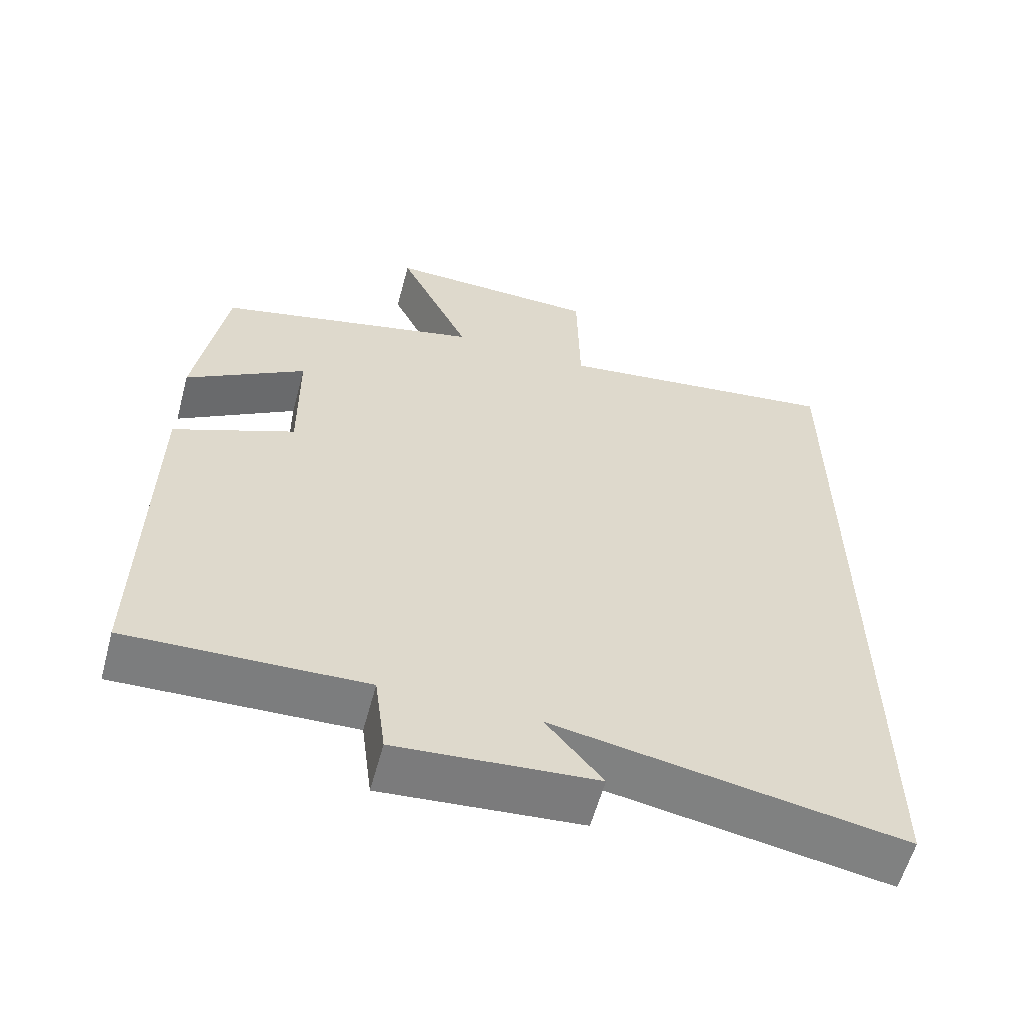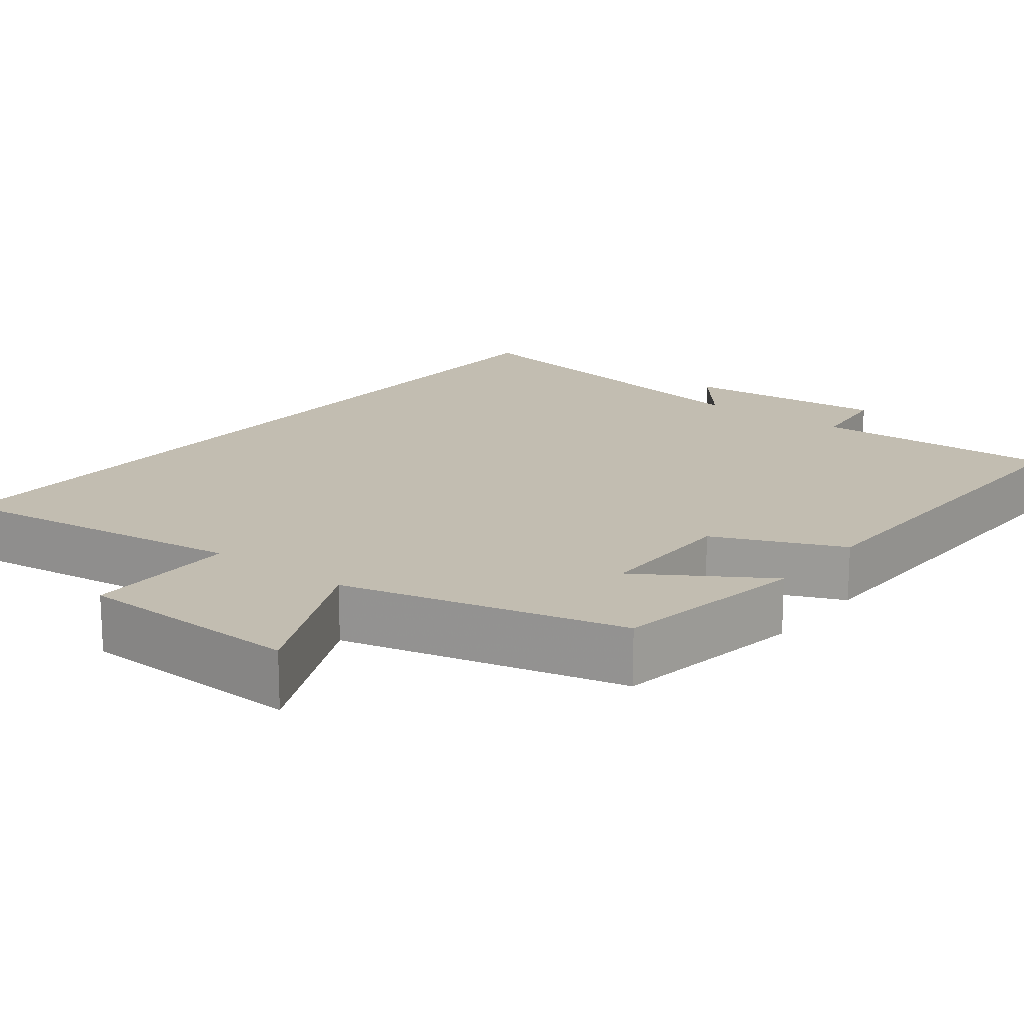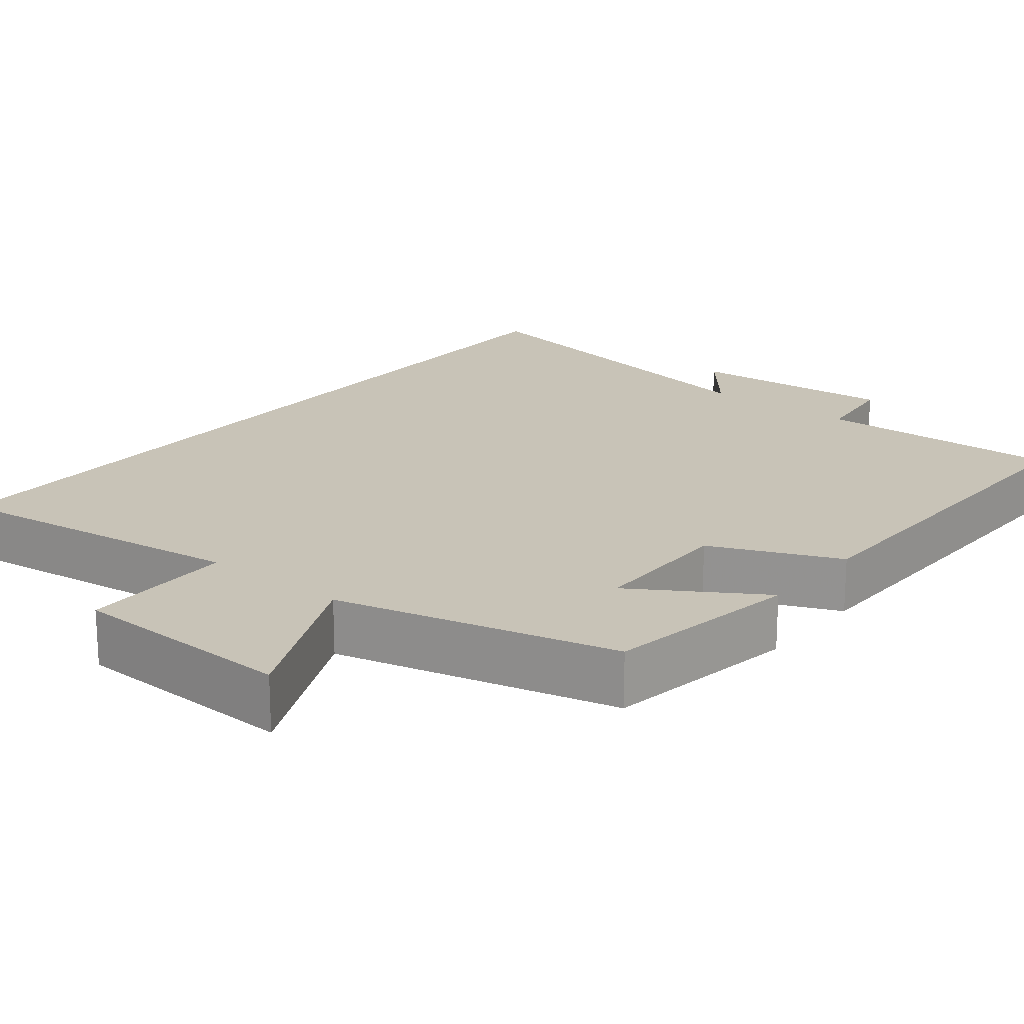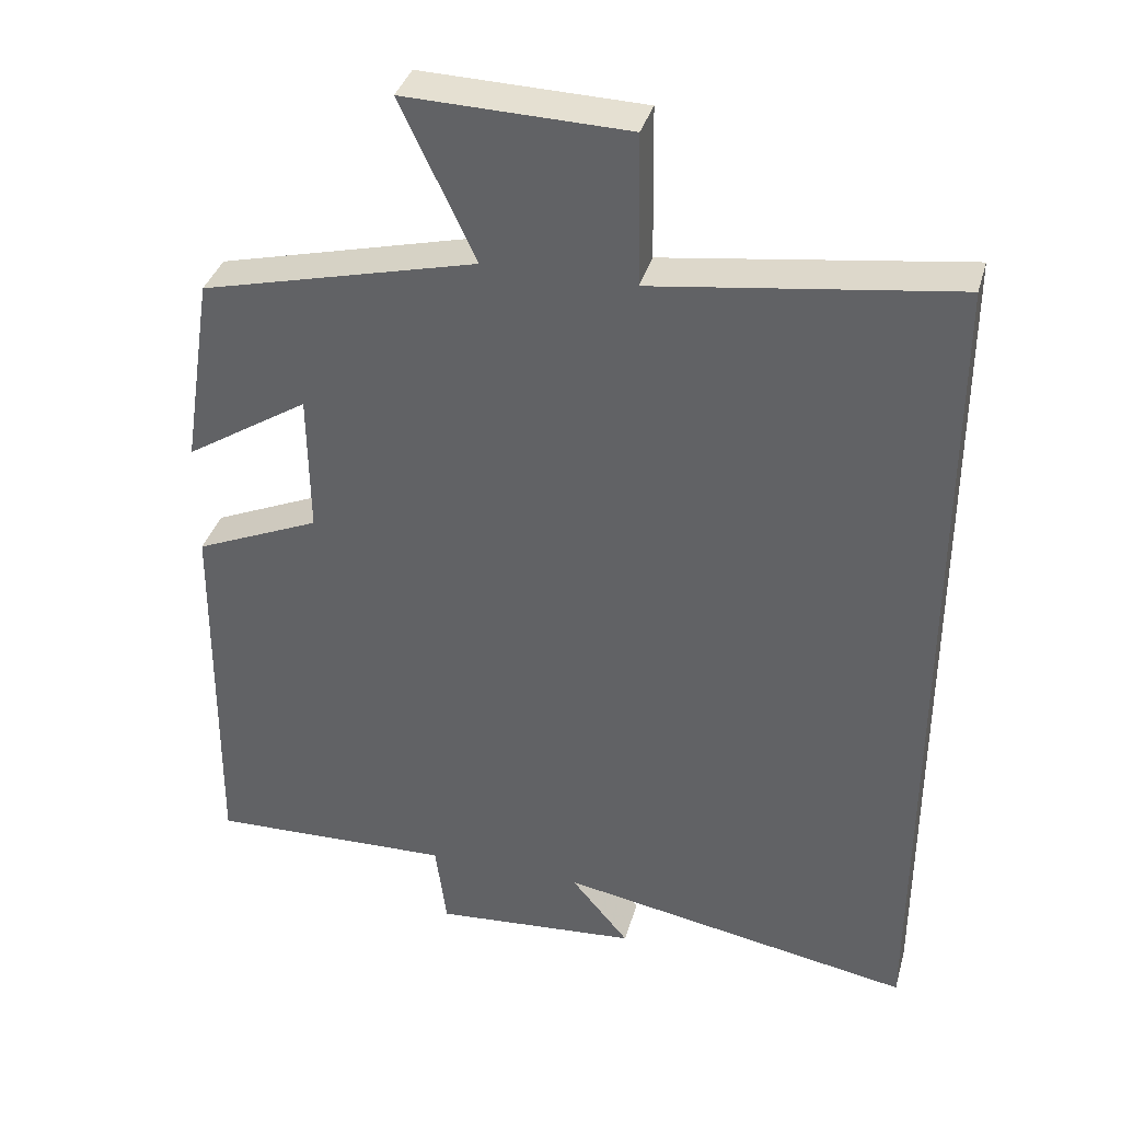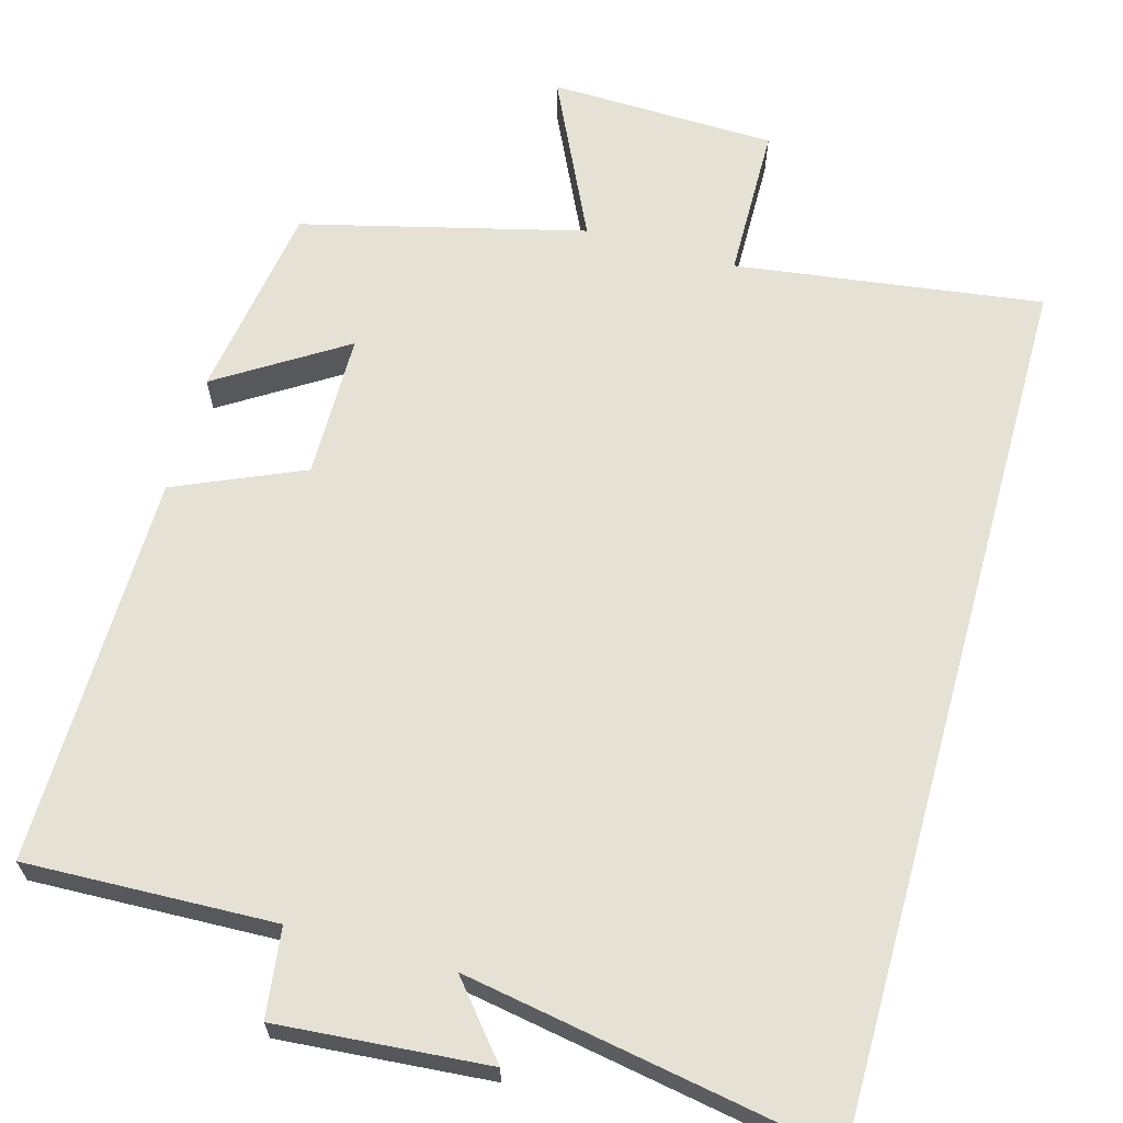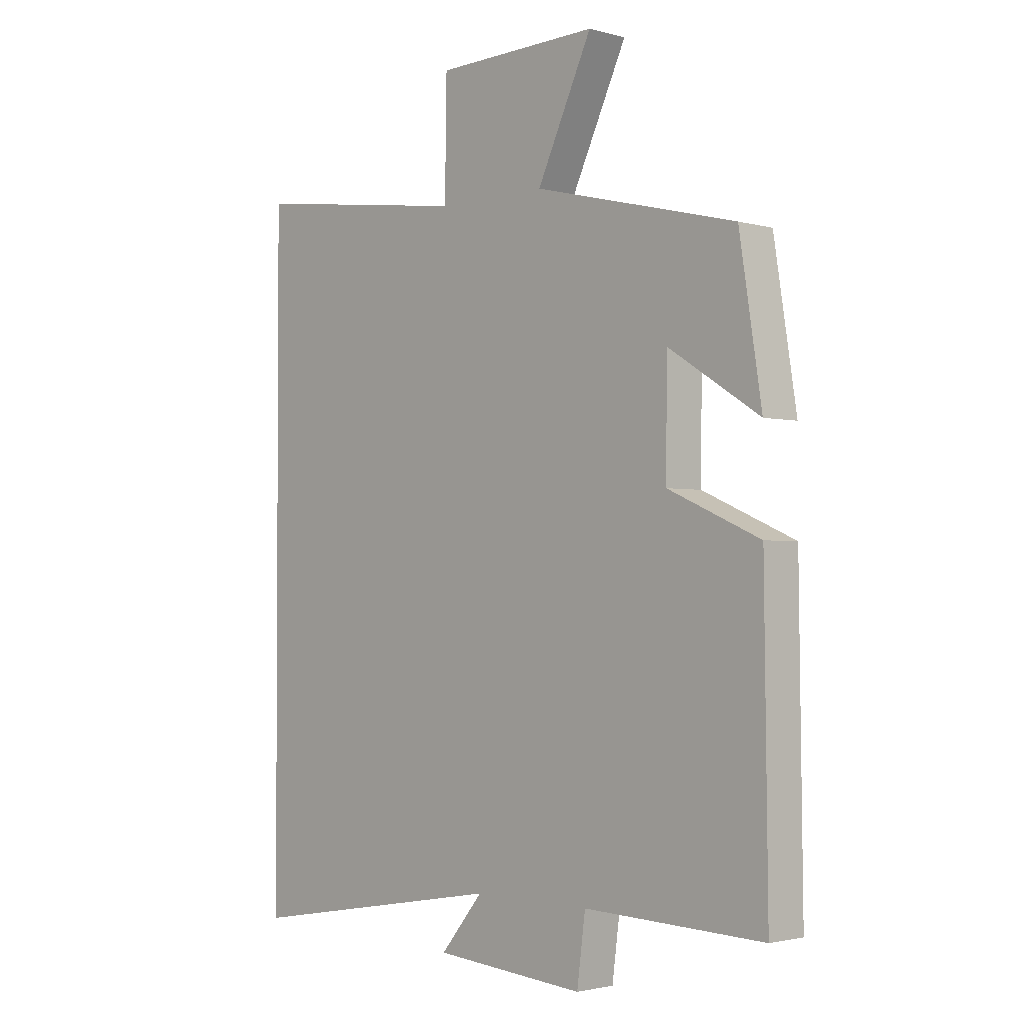
<metadata>
{"format":"obj","ext":"obj","renderer":"f3d","projection":"perspective","resolution":1024,"background":"white","views":[{"elev":-59.3,"azim":164.9,"up":"+Z"},{"elev":16.9,"azim":38.0,"up":"+Y"},{"elev":19.6,"azim":39.0,"up":"+Y"},{"elev":36.8,"azim":-164.6,"up":"+Z"},{"elev":64.7,"azim":-164.4,"up":"+Y"},{"elev":-2.1,"azim":46.1,"up":"+Z"}]}
</metadata>
<code>
v 0.506 0.07 -0.511
v 0.183 0.07 -0.5
v 0.168 0.07 -0.615
v -0.104 0.07 -0.593
v -0.027 0.07 -0.5
v -0.5 0.07 -0.584
v -0.5 0.07 0.554
v -0.103 0.07 0.5
v -0.1 0.07 0.701
v 0.194 0.07 0.709
v 0.095 0.07 0.5
v 0.46 0.07 0.409
v 0.5 0.07 0.153
v 0.336 0.07 0.257
v 0.334 0.07 0.069
v 0.5 0.07 -0.003
v 0.506 0 -0.511
v 0.183 0 -0.5
v 0.168 0 -0.615
v -0.104 0 -0.593
v -0.027 0 -0.5
v -0.5 0 -0.584
v -0.5 0 0.554
v -0.103 0 0.5
v -0.1 0 0.701
v 0.194 0 0.709
v 0.095 0 0.5
v 0.46 0 0.409
v 0.5 0 0.153
v 0.336 0 0.257
v 0.334 0 0.069
v 0.5 0 -0.003
f 15 16 1 2
f 14 15 2
f 11 12 13 14
f 11 14 2
f 8 9 10 11
f 8 11 2 3
f 5 6 7 8
f 5 8 3
f 3 4 5
f 18 17 32 31
f 18 31 30
f 30 29 28 27
f 18 30 27
f 27 26 25 24
f 19 18 27 24
f 24 23 22 21
f 19 24 21
f 21 20 19
f 1 17 18 2
f 2 18 19 3
f 3 19 20 4
f 4 20 21 5
f 5 21 22 6
f 6 22 23 7
f 7 23 24 8
f 8 24 25 9
f 9 25 26 10
f 10 26 27 11
f 11 27 28 12
f 12 28 29 13
f 13 29 30 14
f 14 30 31 15
f 15 31 32 16
f 16 32 17 1

</code>
